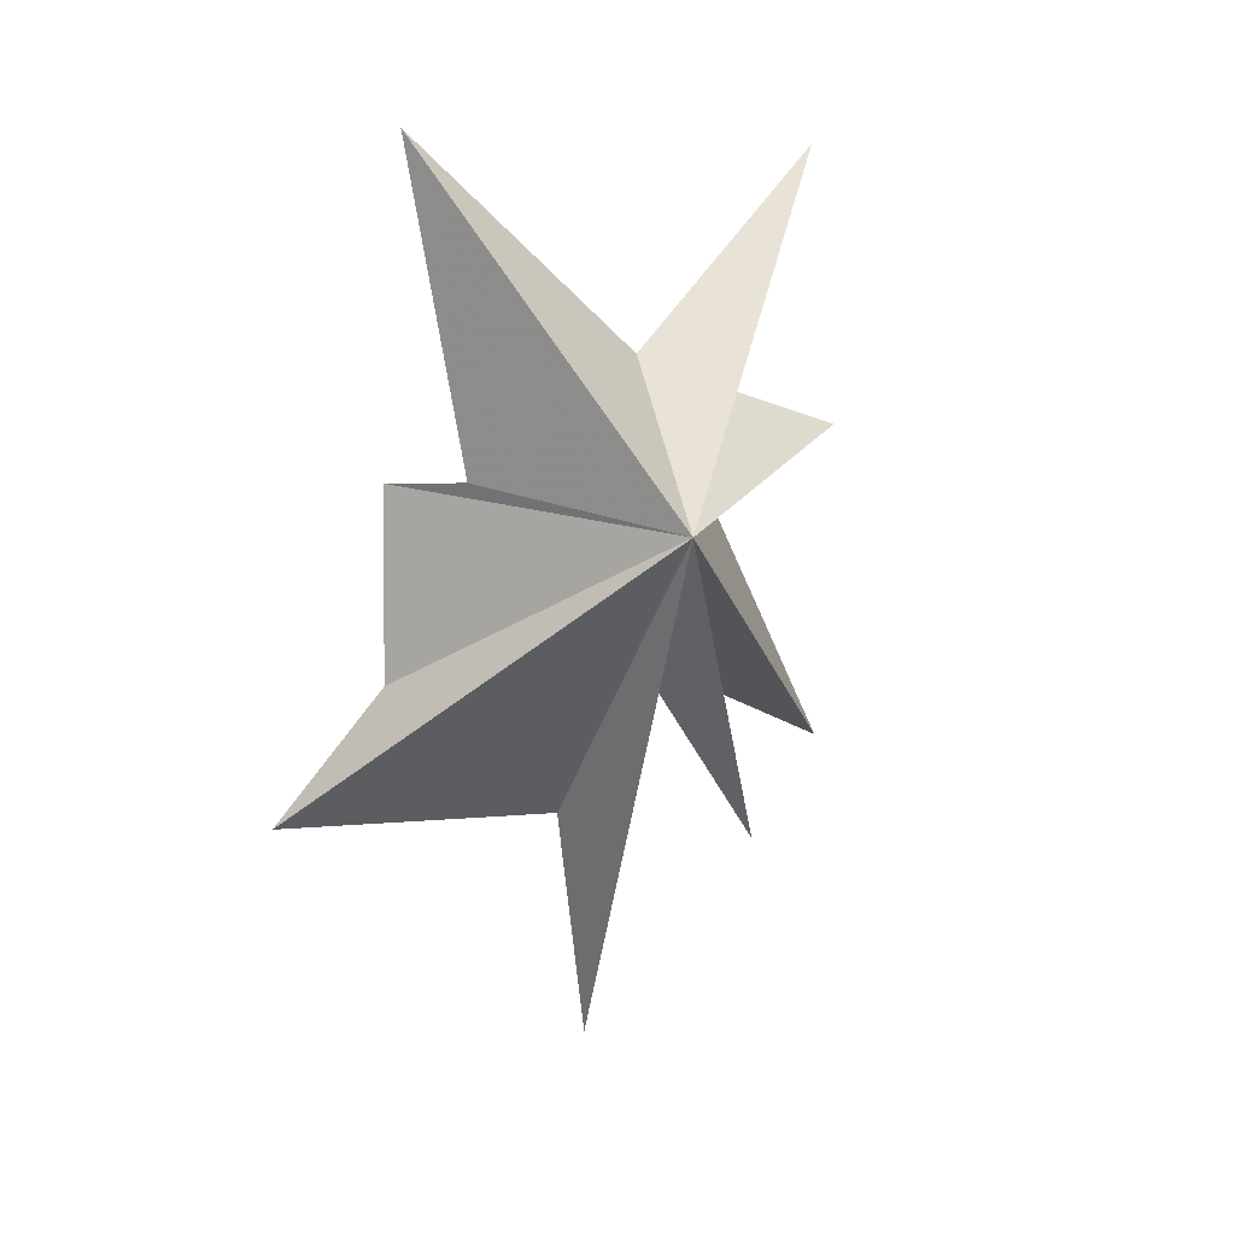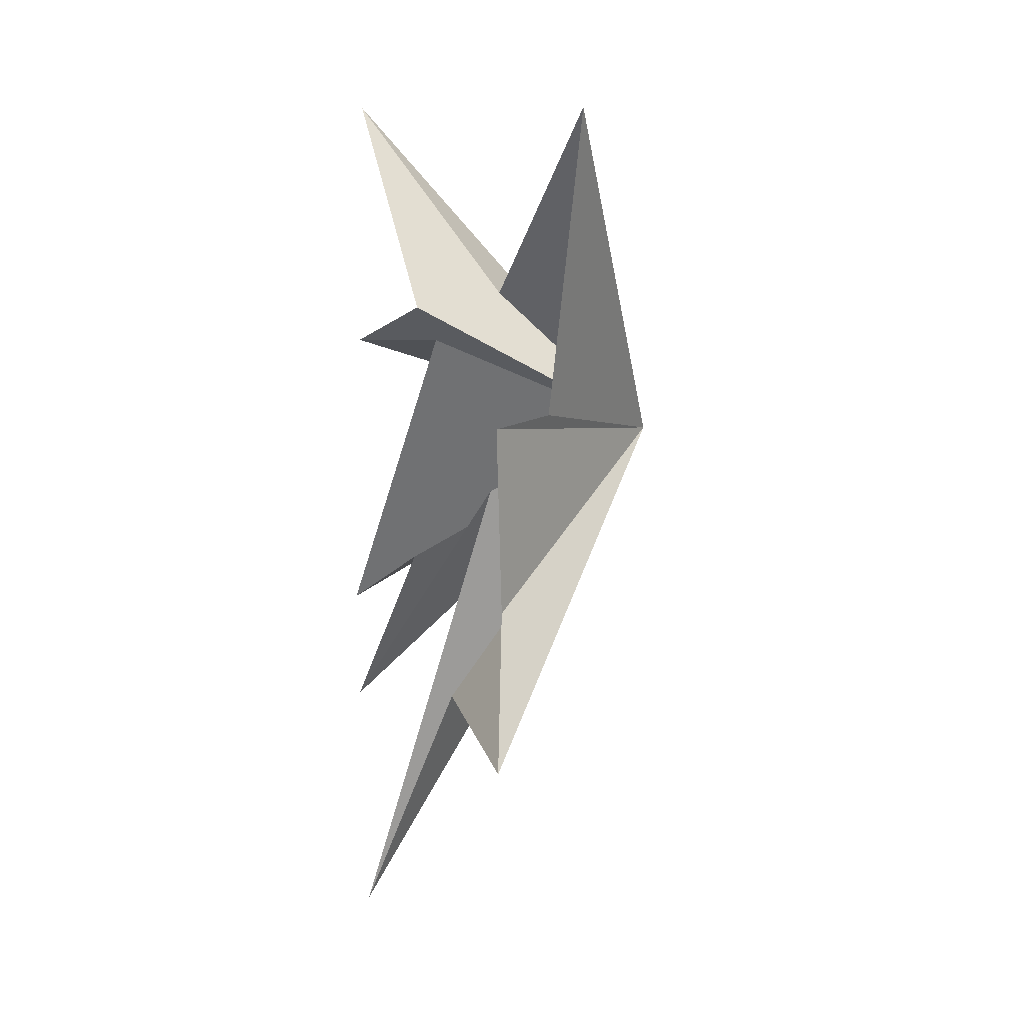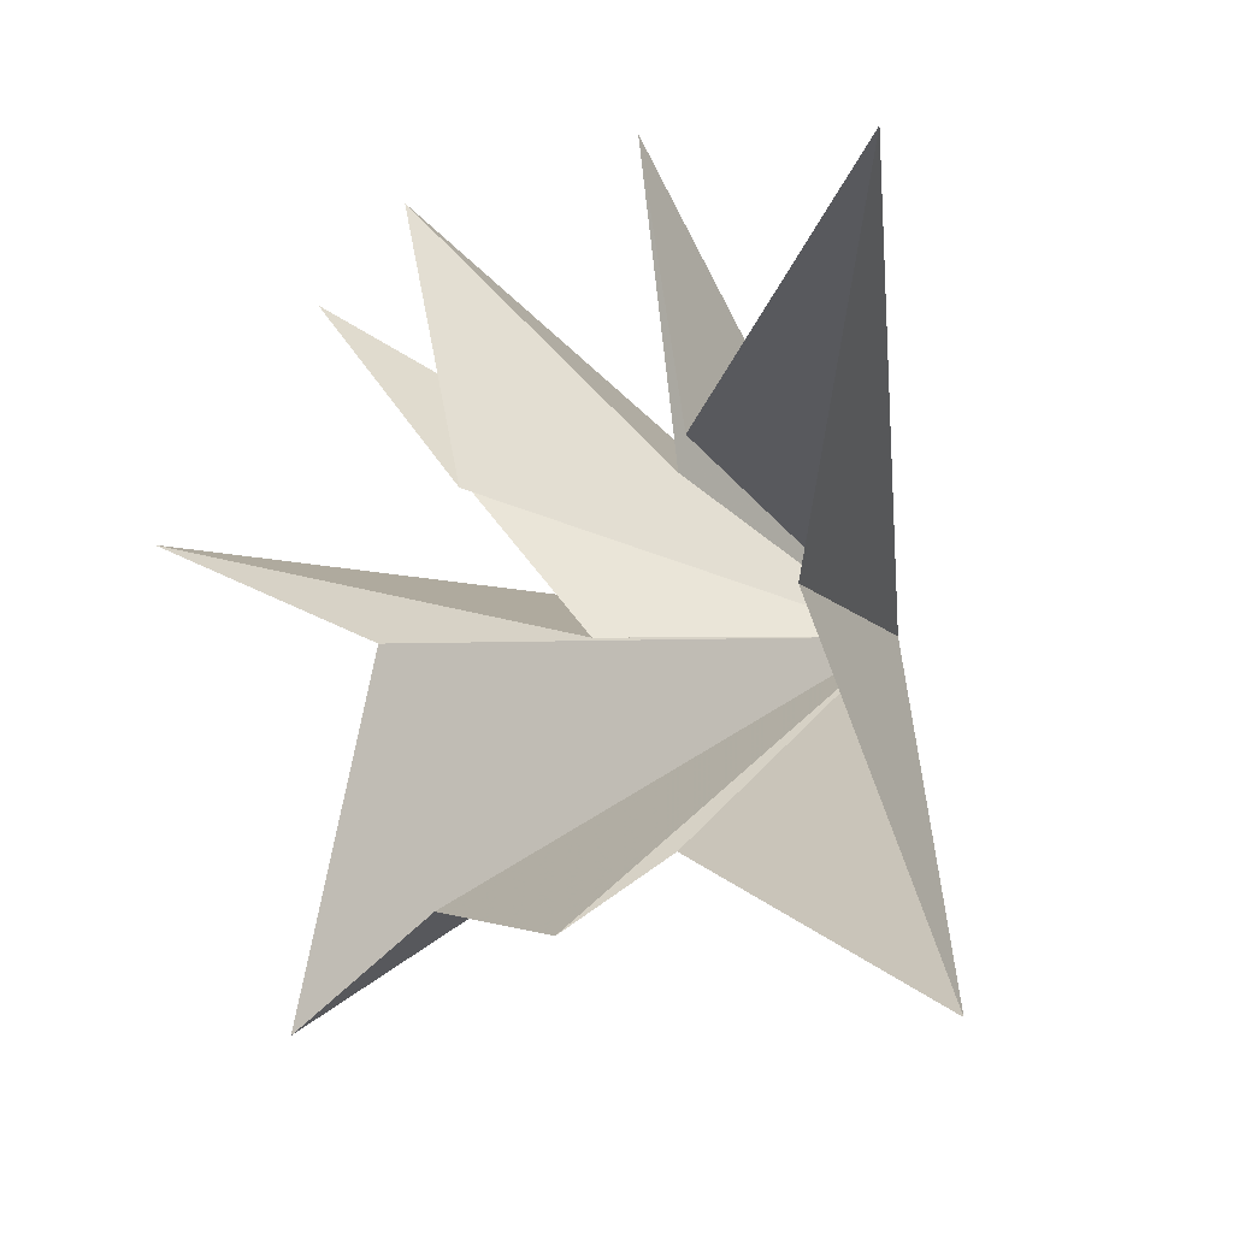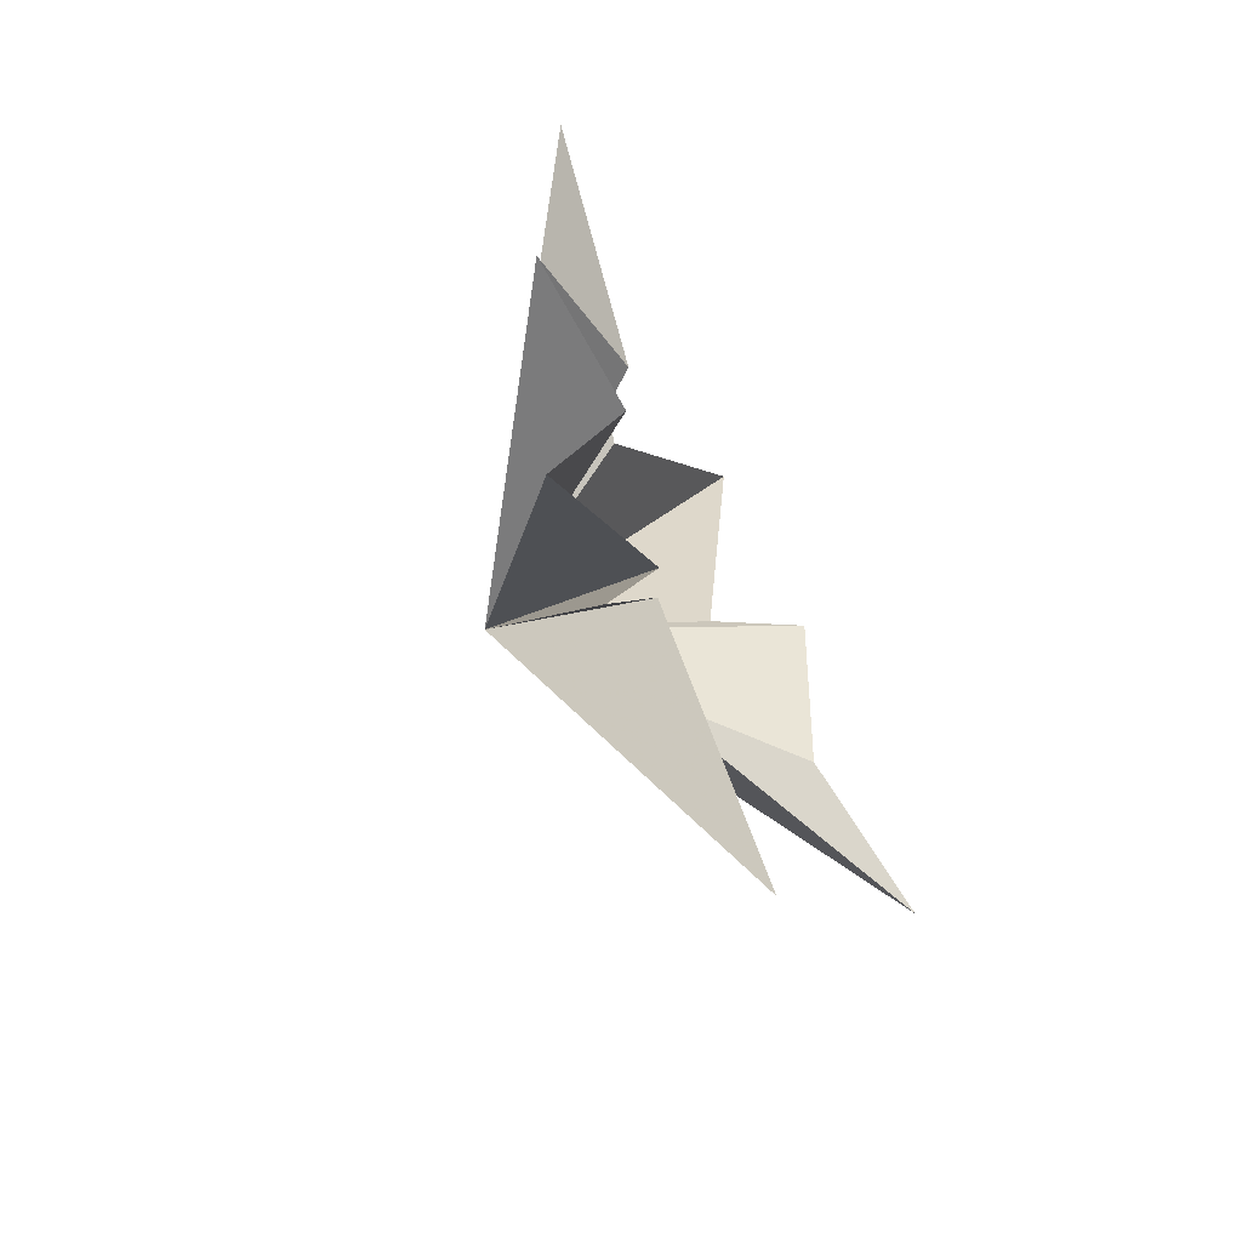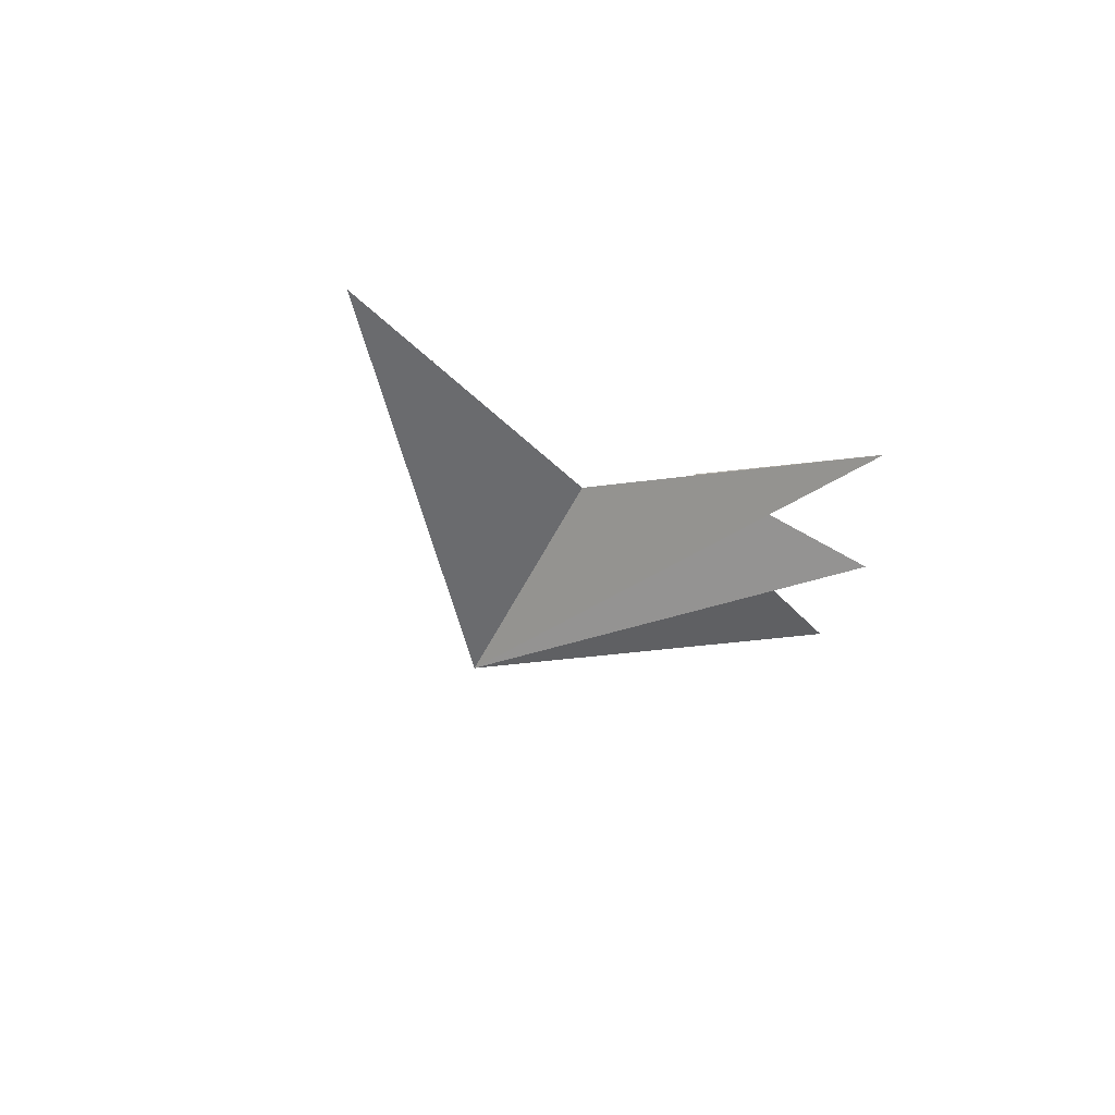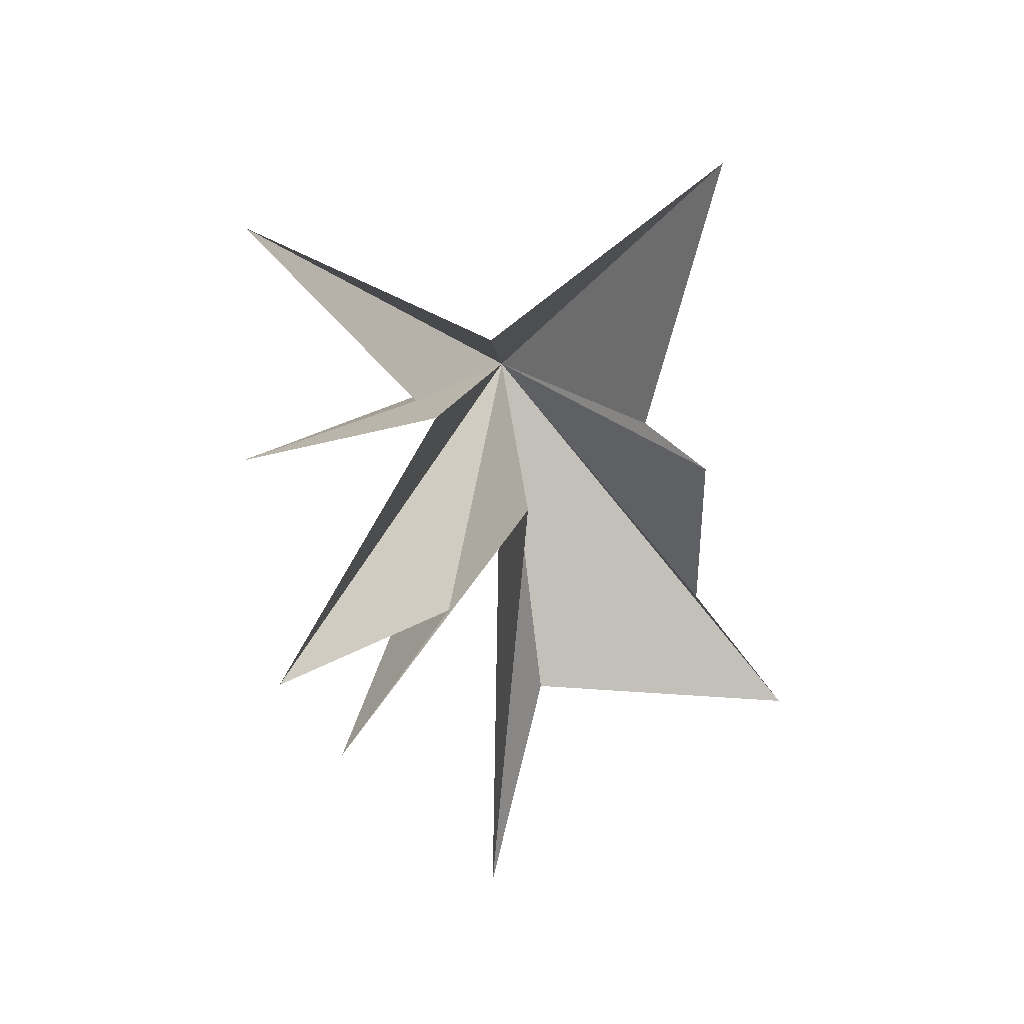
<metadata>
{"format":"obj","ext":"obj","renderer":"f3d","projection":"perspective","resolution":1024,"background":"white","views":[{"elev":7.2,"azim":61.3,"up":"+Z"},{"elev":10.7,"azim":-24.8,"up":"+Z"},{"elev":0.9,"azim":-26.9,"up":"+Y"},{"elev":-48.8,"azim":-151.1,"up":"+Z"},{"elev":73.5,"azim":115.7,"up":"+Z"},{"elev":41.2,"azim":-98.8,"up":"+Z"}]}
</metadata>
<code>
v 0.3265 5.104 6.291
v 1.779 0.1958 2.066
v 1.513 -4.518 6.133
v 1.395 -3.201 -0.3144
v -0.2807 -4.191 -0.3902
v 0.1575 -0.7072 -7.074
v -0.196 -4.256 -4.293
v -1.176 -6.225 -7.091
v 0.4664 1.974 1.647
v 0.3875 5.676 0.5625
v 0.76 1.54 0.9051
v 0.1175 5.457 -6.01
v 0.1347 1.456 -4.206
v -0.3023 4.171 -8.206
v 1.222 -0.5405 -2.379
v -1.412 0.7241 -12.23
v 5.175 -0.5372 -1.153
f 9 1 17
f 17 11 10
f 10 9 17
f 1 2 17
f 2 3 17
f 3 4 17
f 4 5 17
f 5 7 17
f 6 17 8
f 16 17 6
f 16 15 17
f 15 14 17
f 14 13 17
f 13 12 17
f 12 11 17
f 8 17 7

</code>
